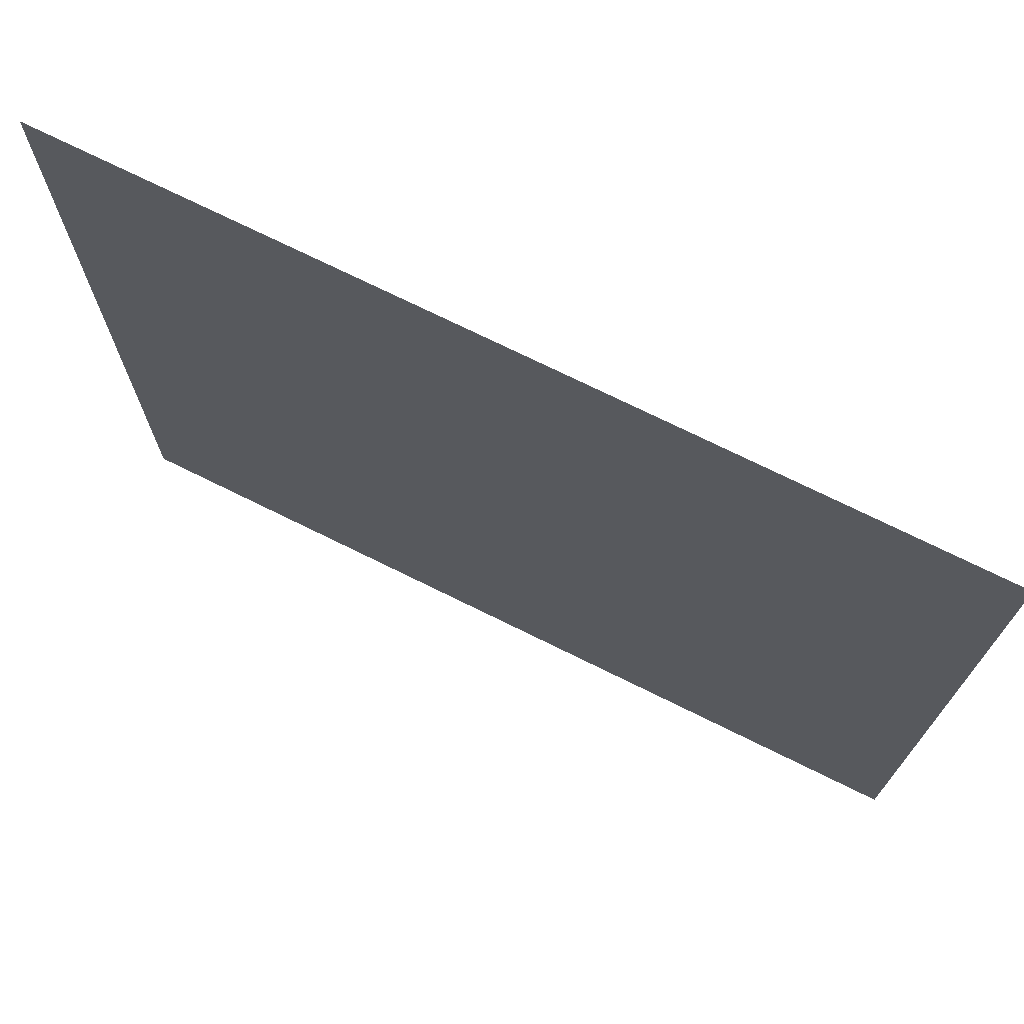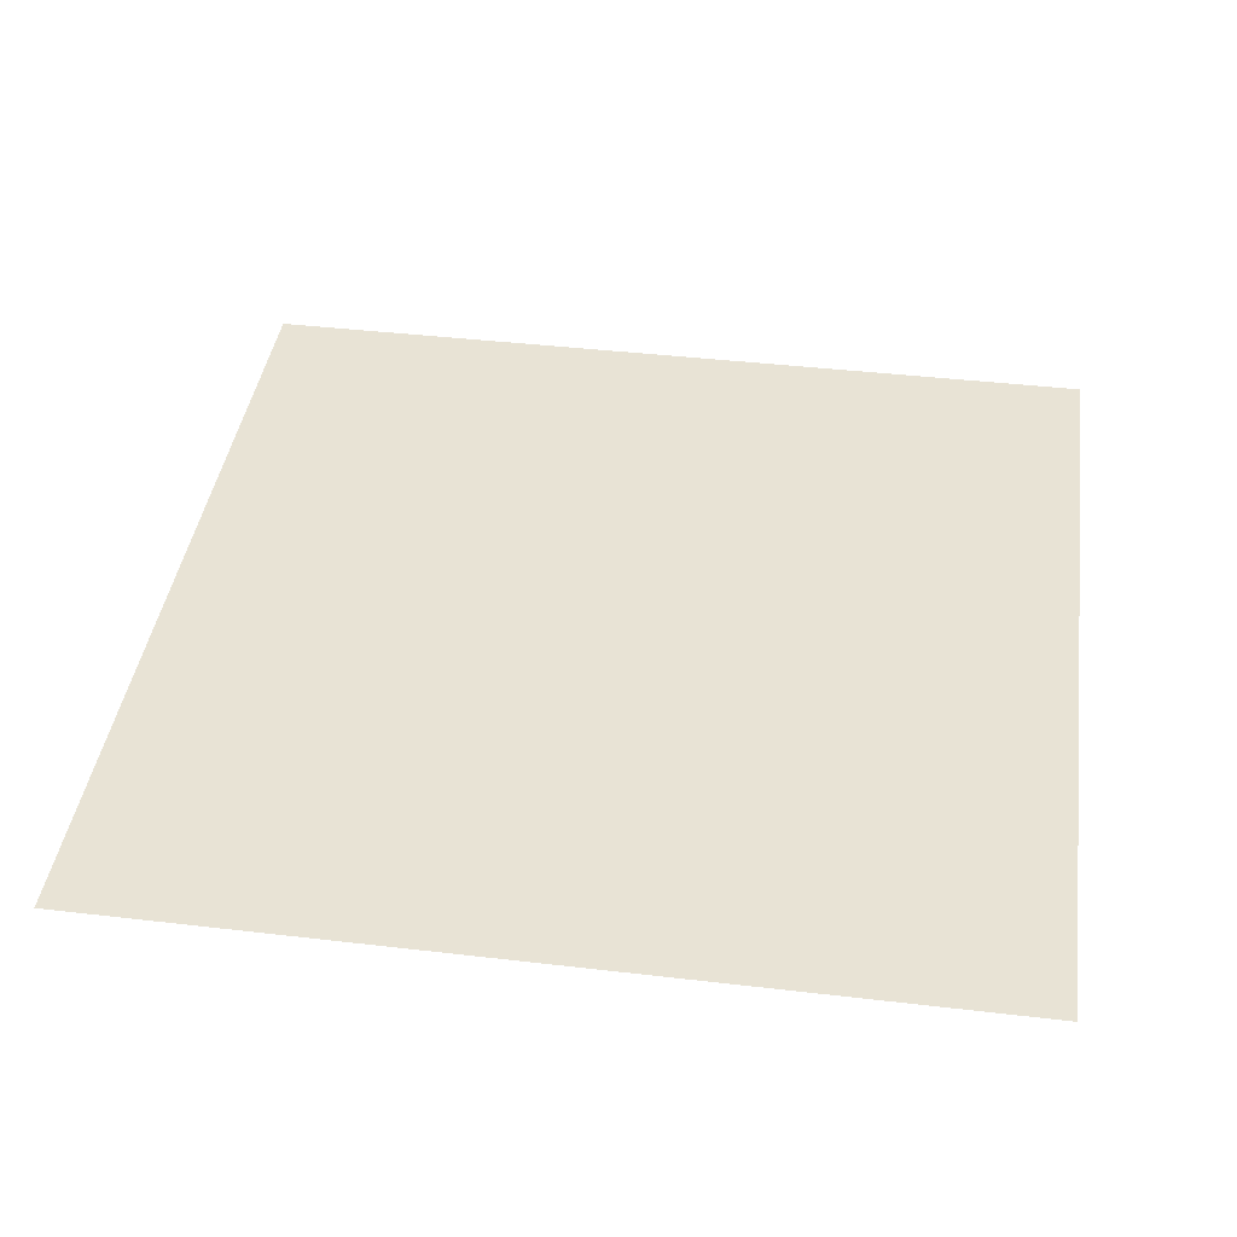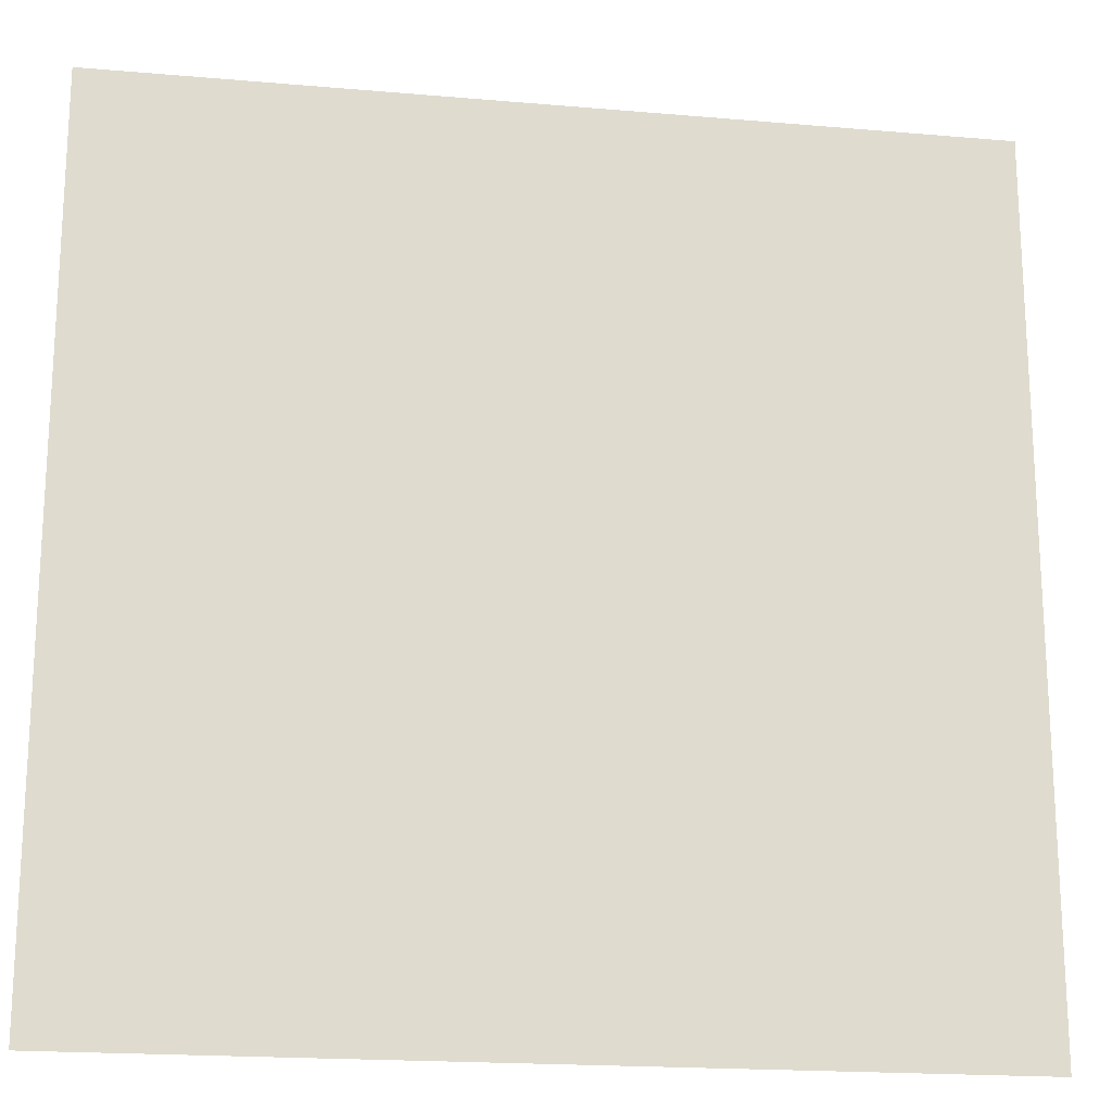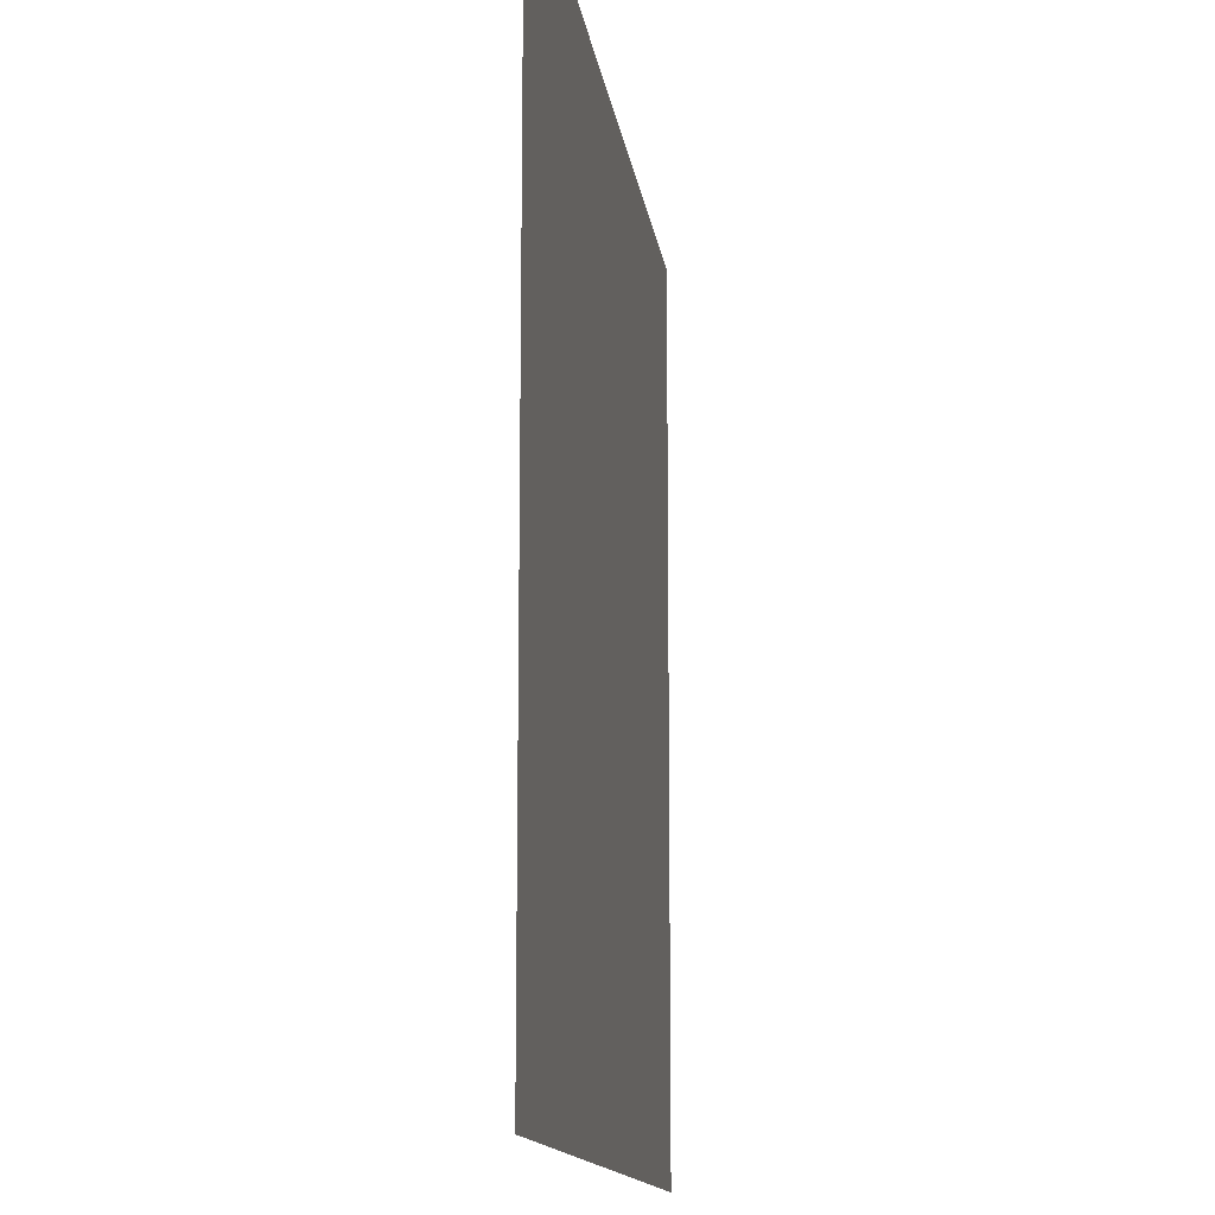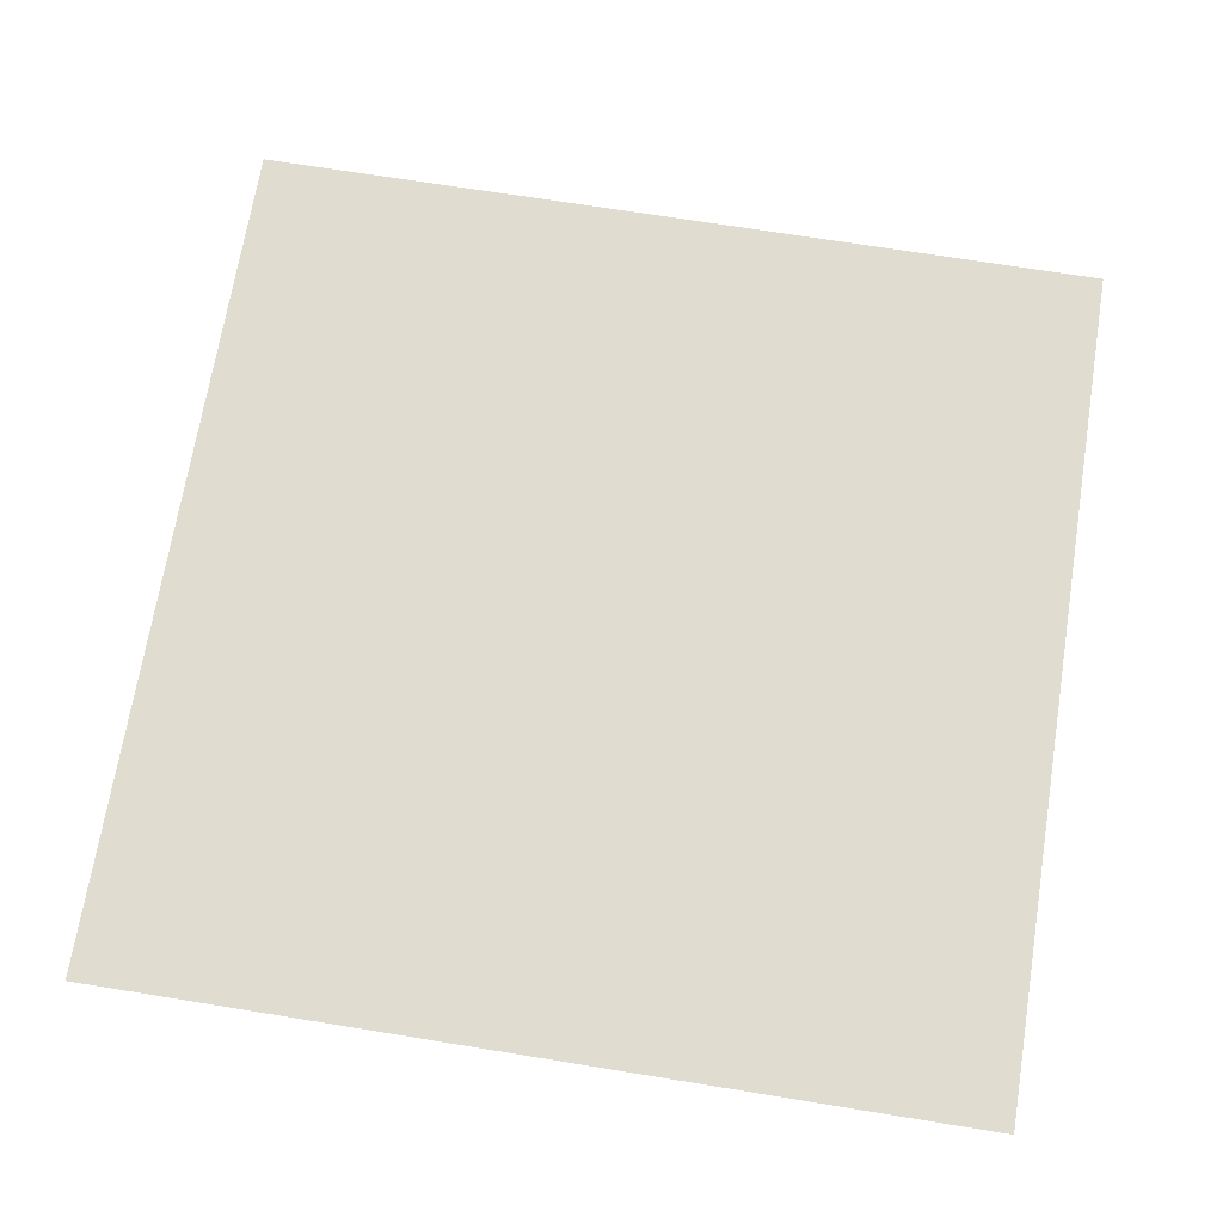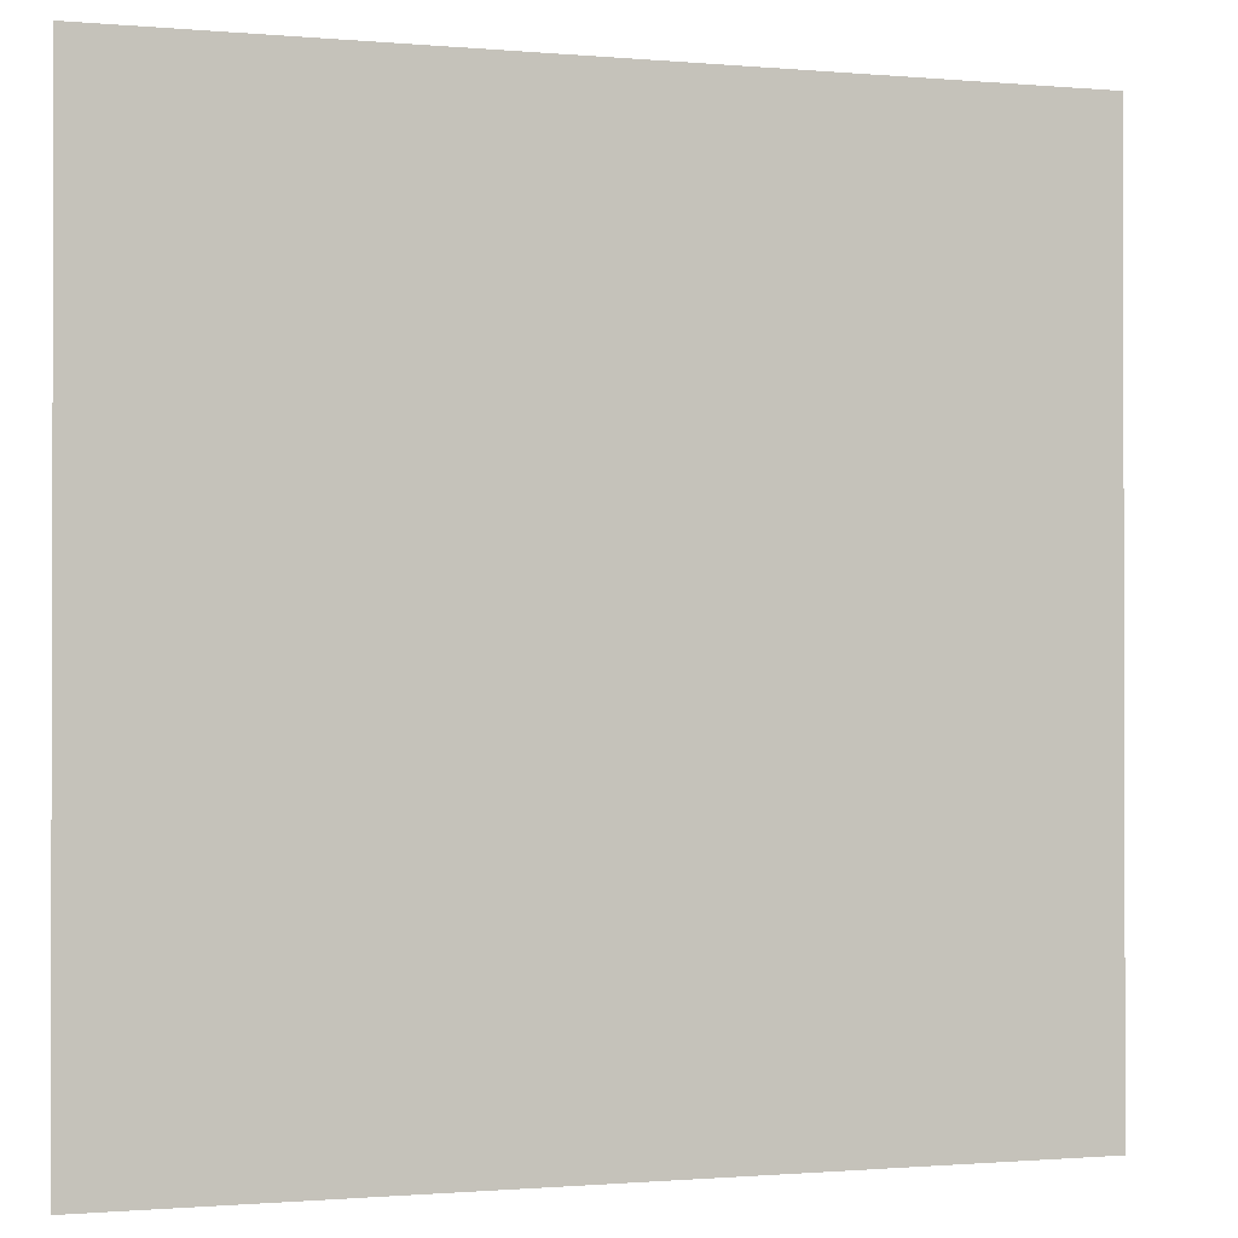
<metadata>
{"format":"obj","ext":"obj","renderer":"f3d","projection":"perspective","resolution":1024,"background":"white","views":[{"elev":73.3,"azim":-153.7,"up":"+Z"},{"elev":41.3,"azim":-81.9,"up":"+Y"},{"elev":-19.1,"azim":170.7,"up":"+Z"},{"elev":-13.3,"azim":97.5,"up":"+Z"},{"elev":69.7,"azim":-170.8,"up":"+Y"},{"elev":-0.9,"azim":161.6,"up":"+Z"}]}
</metadata>
<code>
o Curve.003_Curve.007
v -8.467 0 8.465
v 8.467 0 -8.465
v 8.467 0 8.465
v -8.467 0 -8.465
f 2 4 1 3

</code>
